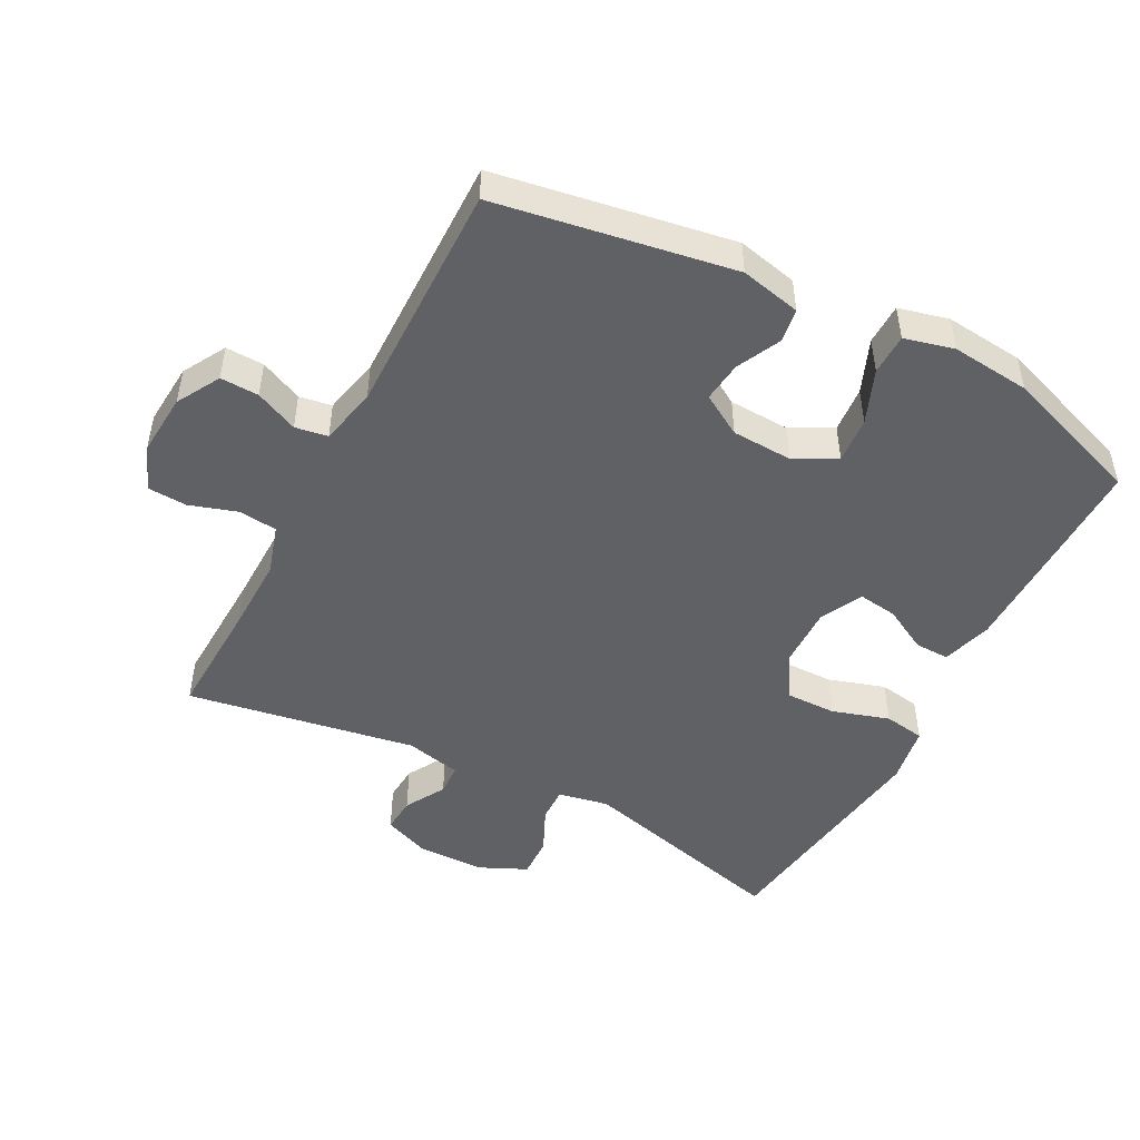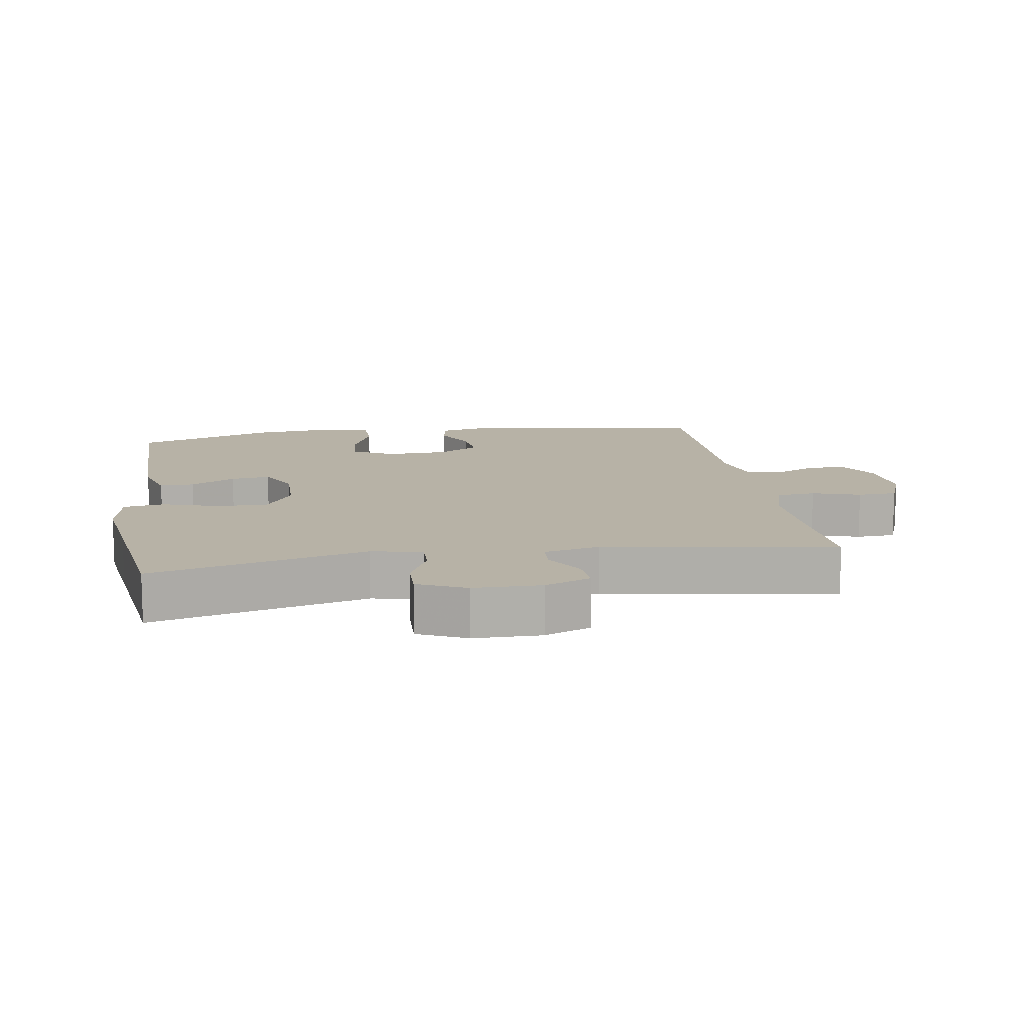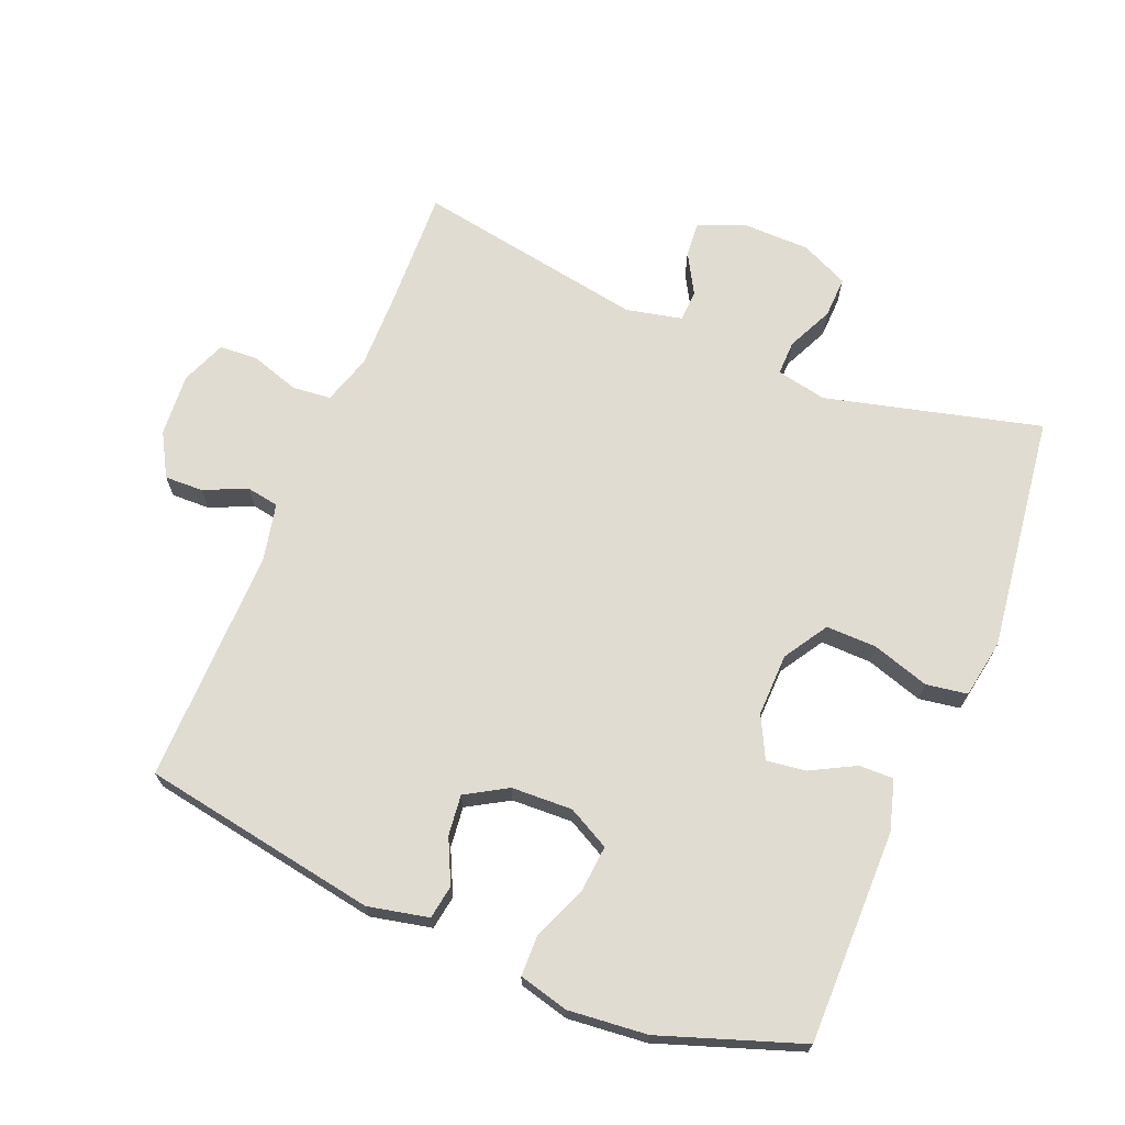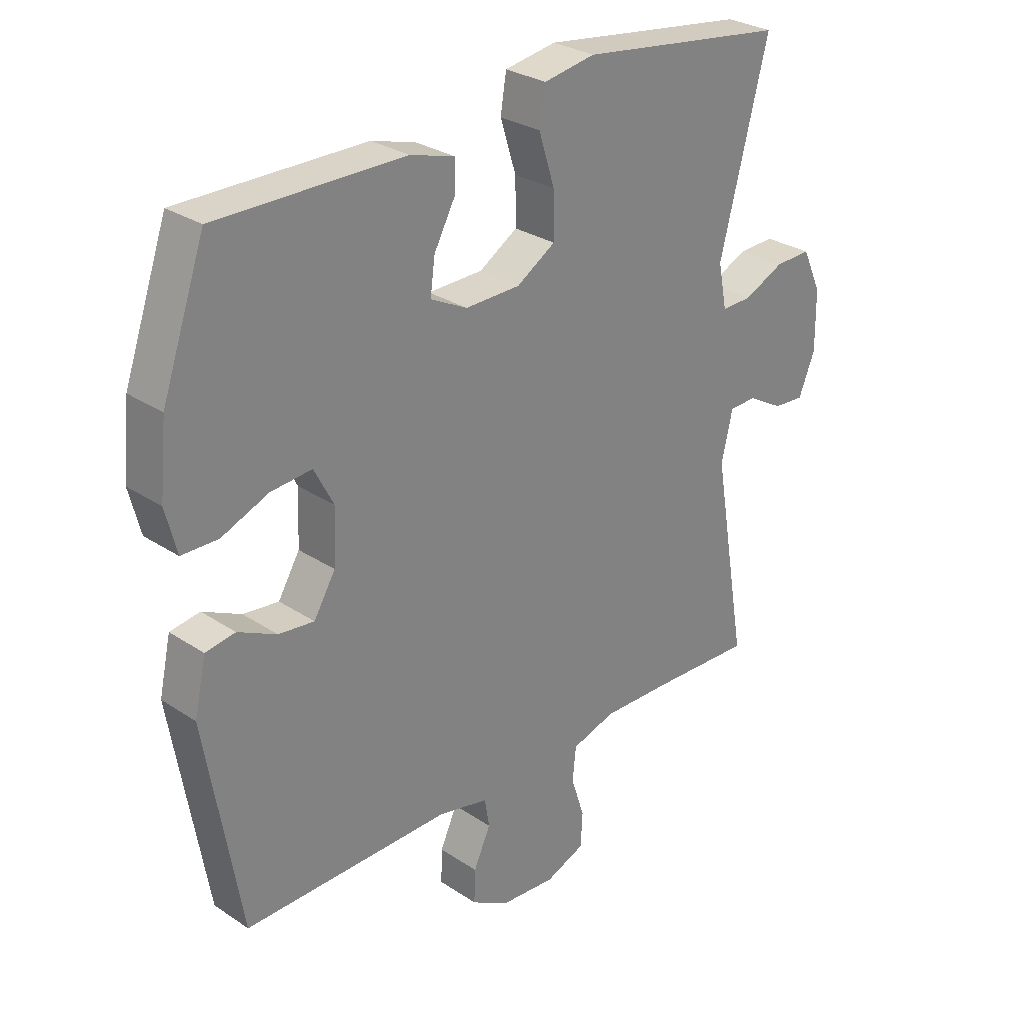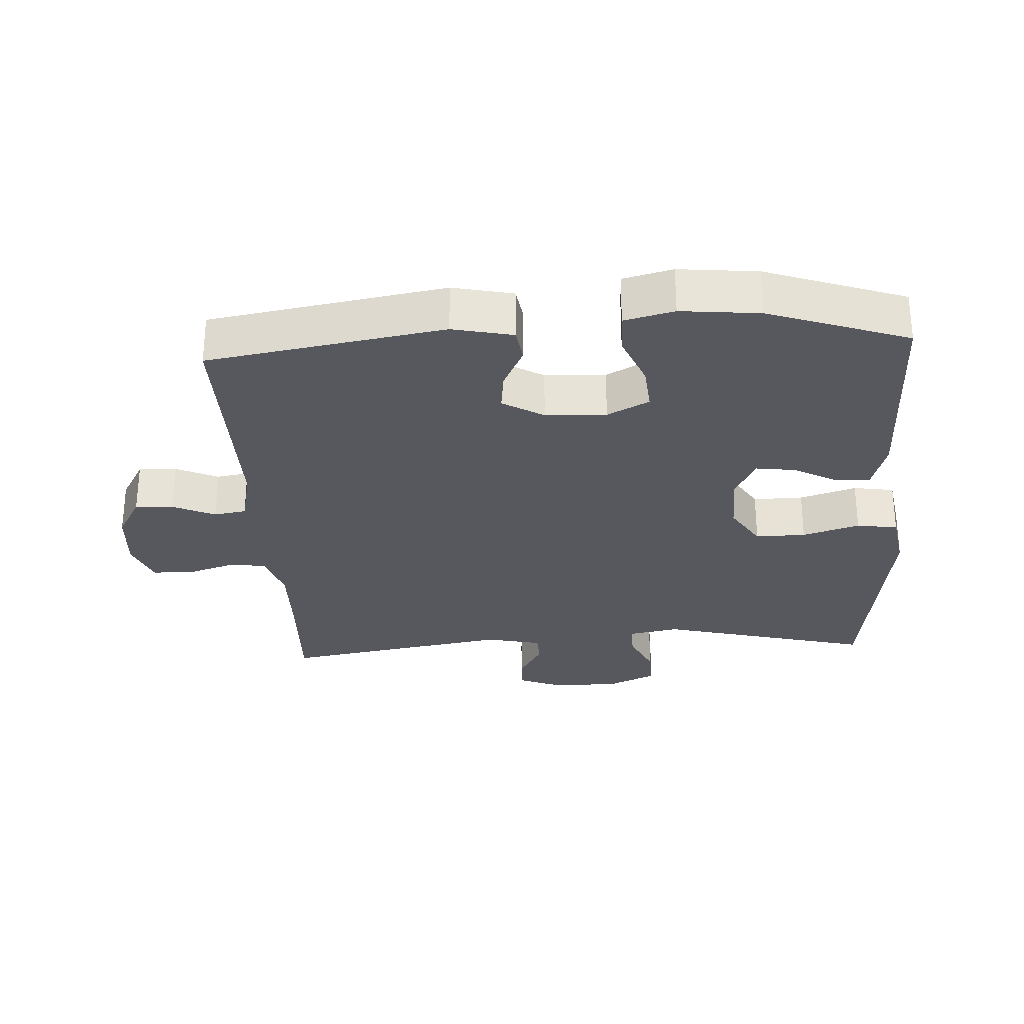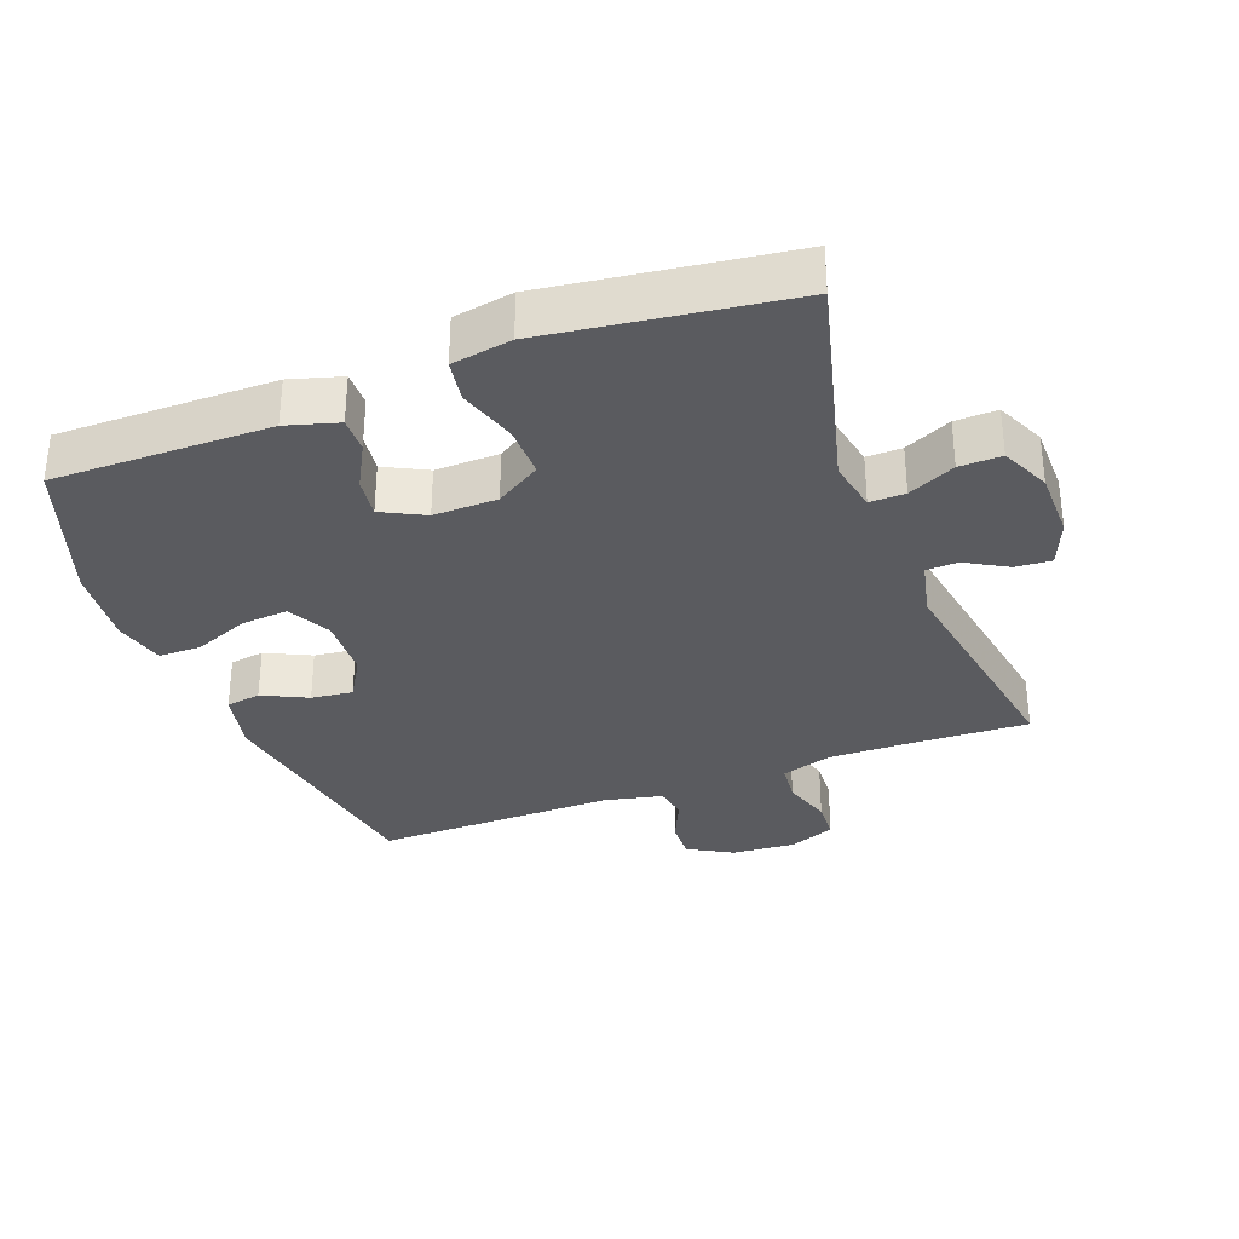
<metadata>
{"format":"obj","ext":"obj","renderer":"f3d","projection":"perspective","resolution":1024,"background":"white","views":[{"elev":-48.6,"azim":-117.7,"up":"+Y"},{"elev":12.4,"azim":81.0,"up":"+Y"},{"elev":69.3,"azim":-67.5,"up":"+Y"},{"elev":28.7,"azim":-45.2,"up":"+Z"},{"elev":-28.9,"azim":-86.7,"up":"+Y"},{"elev":-33.0,"azim":20.6,"up":"+Y"}]}
</metadata>
<code>
v 0.5 0.07 -0.5
v 0.321 0.07 -0.493
v 0.206 0.07 -0.491
v 0.131 0.07 -0.514
v 0.125 0.07 -0.572
v 0.148 0.07 -0.644
v 0.145 0.07 -0.703
v 0.077 0.07 -0.73
v -0.017 0.07 -0.723
v -0.082 0.07 -0.686
v -0.08 0.07 -0.628
v -0.051 0.07 -0.564
v -0.059 0.07 -0.515
v -0.145 0.07 -0.496
v -0.5 0.07 -0.5
v -0.56 0.07 -0.144
v -0.54 0.07 -0.053
v -0.489 0.07 -0.045
v -0.423 0.07 -0.077
v -0.362 0.07 -0.084
v -0.325 0.07 -0.022
v -0.321 0.07 0.07
v -0.354 0.07 0.133
v -0.424 0.07 0.127
v -0.505 0.07 0.094
v -0.567 0.07 0.095
v -0.586 0.07 0.17
v -0.574 0.07 0.289
v -0.5 0.07 0.5
v -0.18 0.07 0.498
v -0.104 0.07 0.476
v -0.105 0.07 0.424
v -0.141 0.07 0.357
v -0.149 0.07 0.298
v -0.086 0.07 0.266
v 0.008 0.07 0.268
v 0.074 0.07 0.309
v 0.073 0.07 0.385
v 0.046 0.07 0.471
v 0.056 0.07 0.533
v 0.144 0.07 0.548
v 0.277 0.07 0.53
v 0.5 0.07 0.5
v 0.417 0.07 0.177
v 0.432 0.07 0.101
v 0.484 0.07 0.102
v 0.553 0.07 0.134
v 0.615 0.07 0.136
v 0.648 0.07 0.064
v 0.649 0.07 -0.038
v 0.621 0.07 -0.107
v 0.568 0.07 -0.103
v 0.507 0.07 -0.068
v 0.46 0.07 -0.07
v 0.441 0.07 -0.154
v 0.5 0 -0.5
v 0.321 0 -0.493
v 0.206 0 -0.491
v 0.131 0 -0.514
v 0.125 0 -0.572
v 0.148 0 -0.644
v 0.145 0 -0.703
v 0.077 0 -0.73
v -0.017 0 -0.723
v -0.082 0 -0.686
v -0.08 0 -0.628
v -0.051 0 -0.564
v -0.059 0 -0.515
v -0.145 0 -0.496
v -0.5 0 -0.5
v -0.56 0 -0.144
v -0.54 0 -0.053
v -0.489 0 -0.045
v -0.423 0 -0.077
v -0.362 0 -0.084
v -0.325 0 -0.022
v -0.321 0 0.07
v -0.354 0 0.133
v -0.424 0 0.127
v -0.505 0 0.094
v -0.567 0 0.095
v -0.586 0 0.17
v -0.574 0 0.289
v -0.5 0 0.5
v -0.18 0 0.498
v -0.104 0 0.476
v -0.105 0 0.424
v -0.141 0 0.357
v -0.149 0 0.298
v -0.086 0 0.266
v 0.008 0 0.268
v 0.074 0 0.309
v 0.073 0 0.385
v 0.046 0 0.471
v 0.056 0 0.533
v 0.144 0 0.548
v 0.277 0 0.53
v 0.5 0 0.5
v 0.417 0 0.177
v 0.432 0 0.101
v 0.484 0 0.102
v 0.553 0 0.134
v 0.615 0 0.136
v 0.648 0 0.064
v 0.649 0 -0.038
v 0.621 0 -0.107
v 0.568 0 -0.103
v 0.507 0 -0.068
v 0.46 0 -0.07
v 0.441 0 -0.154
f 51 52 53
f 50 51 53
f 49 50 53
f 48 49 53
f 47 48 53
f 46 47 53
f 45 46 53 54
f 44 45 54 55
f 42 43 44
f 42 44 55
f 41 42 55
f 40 41 55
f 39 40 55
f 38 39 55
f 31 32 33
f 30 31 33
f 29 30 33
f 28 29 33
f 27 28 33
f 26 27 33
f 25 26 33
f 24 25 33
f 23 24 33 34
f 22 23 34 35
f 17 18 19
f 16 17 19
f 15 16 19
f 14 15 19
f 13 14 19 20
f 10 11 12
f 9 10 12
f 8 9 12
f 7 8 12
f 6 7 12
f 5 6 12
f 4 5 12 13
f 13 20 21
f 4 13 21
f 3 4 21
f 55 1 2
f 38 55 2
f 37 38 2
f 22 35 36
f 21 22 36
f 21 36 37
f 3 21 37
f 2 3 37
f 108 107 106
f 108 106 105
f 108 105 104
f 108 104 103
f 108 103 102
f 108 102 101
f 109 108 101 100
f 110 109 100 99
f 99 98 97
f 110 99 97
f 110 97 96
f 110 96 95
f 110 95 94
f 110 94 93
f 88 87 86
f 88 86 85
f 88 85 84
f 88 84 83
f 88 83 82
f 88 82 81
f 88 81 80
f 88 80 79
f 89 88 79 78
f 90 89 78 77
f 74 73 72
f 74 72 71
f 74 71 70
f 74 70 69
f 75 74 69 68
f 67 66 65
f 67 65 64
f 67 64 63
f 67 63 62
f 67 62 61
f 67 61 60
f 68 67 60 59
f 76 75 68
f 76 68 59
f 76 59 58
f 57 56 110
f 57 110 93
f 57 93 92
f 91 90 77
f 91 77 76
f 92 91 76
f 92 76 58
f 92 58 57
f 1 56 57 2
f 2 57 58 3
f 3 58 59 4
f 4 59 60 5
f 5 60 61 6
f 6 61 62 7
f 7 62 63 8
f 8 63 64 9
f 9 64 65 10
f 10 65 66 11
f 11 66 67 12
f 12 67 68 13
f 13 68 69 14
f 14 69 70 15
f 15 70 71 16
f 16 71 72 17
f 17 72 73 18
f 18 73 74 19
f 19 74 75 20
f 20 75 76 21
f 21 76 77 22
f 22 77 78 23
f 23 78 79 24
f 24 79 80 25
f 25 80 81 26
f 26 81 82 27
f 27 82 83 28
f 28 83 84 29
f 29 84 85 30
f 30 85 86 31
f 31 86 87 32
f 32 87 88 33
f 33 88 89 34
f 34 89 90 35
f 35 90 91 36
f 36 91 92 37
f 37 92 93 38
f 38 93 94 39
f 39 94 95 40
f 40 95 96 41
f 41 96 97 42
f 42 97 98 43
f 43 98 99 44
f 44 99 100 45
f 45 100 101 46
f 46 101 102 47
f 47 102 103 48
f 48 103 104 49
f 49 104 105 50
f 50 105 106 51
f 51 106 107 52
f 52 107 108 53
f 53 108 109 54
f 54 109 110 55
f 55 110 56 1

</code>
